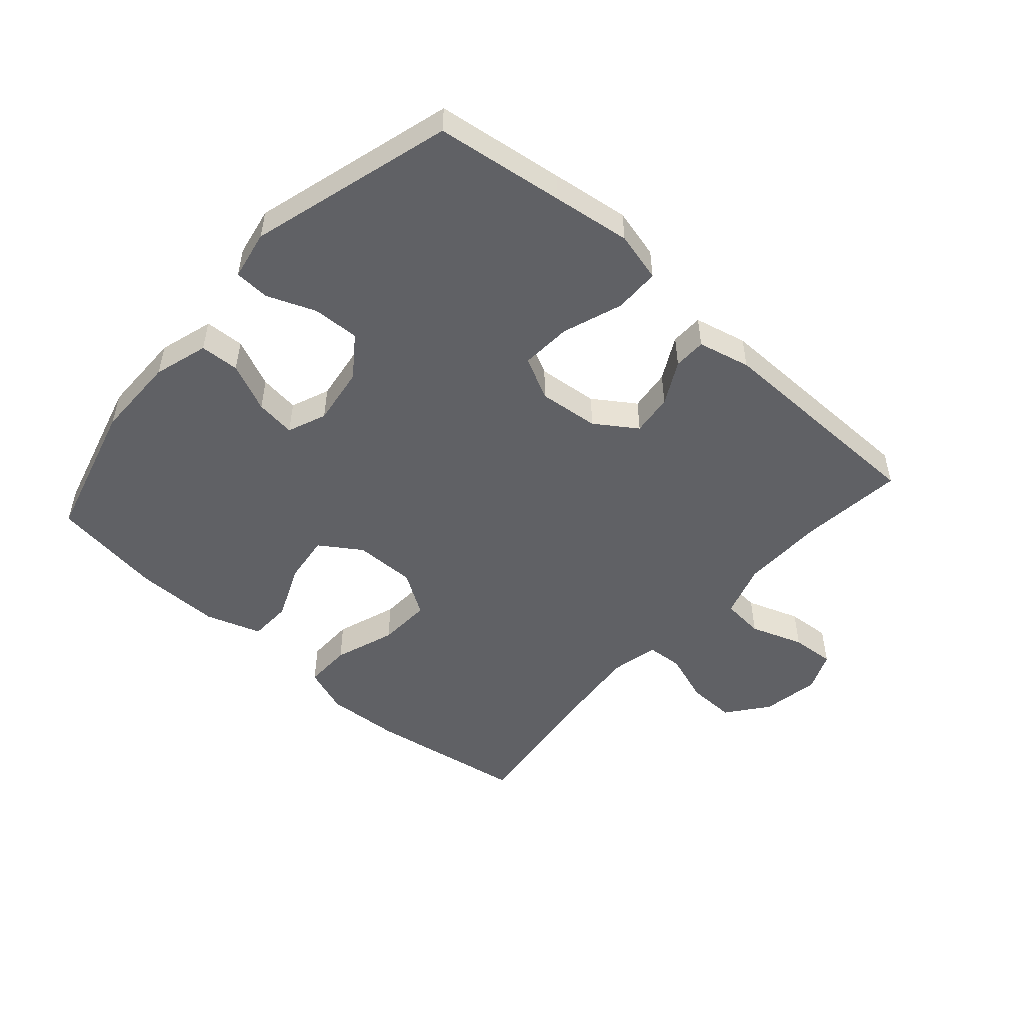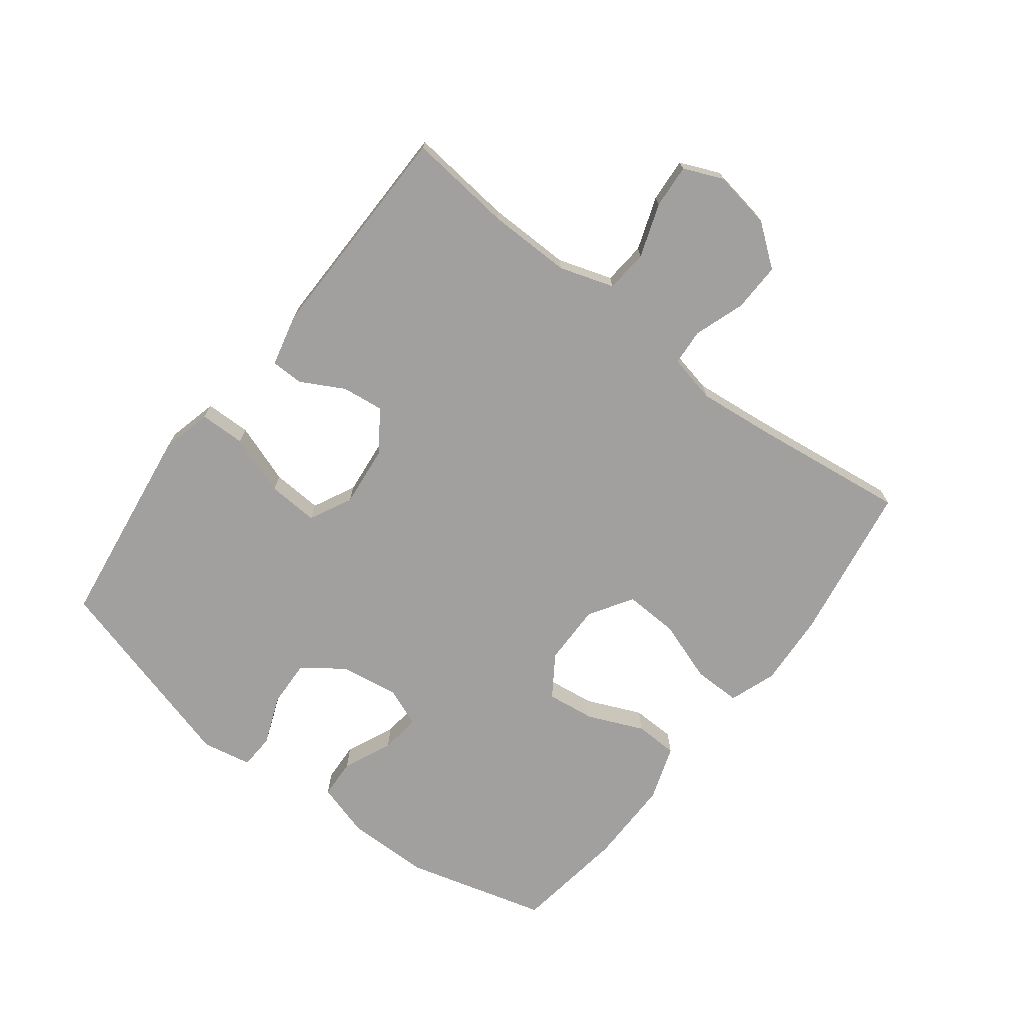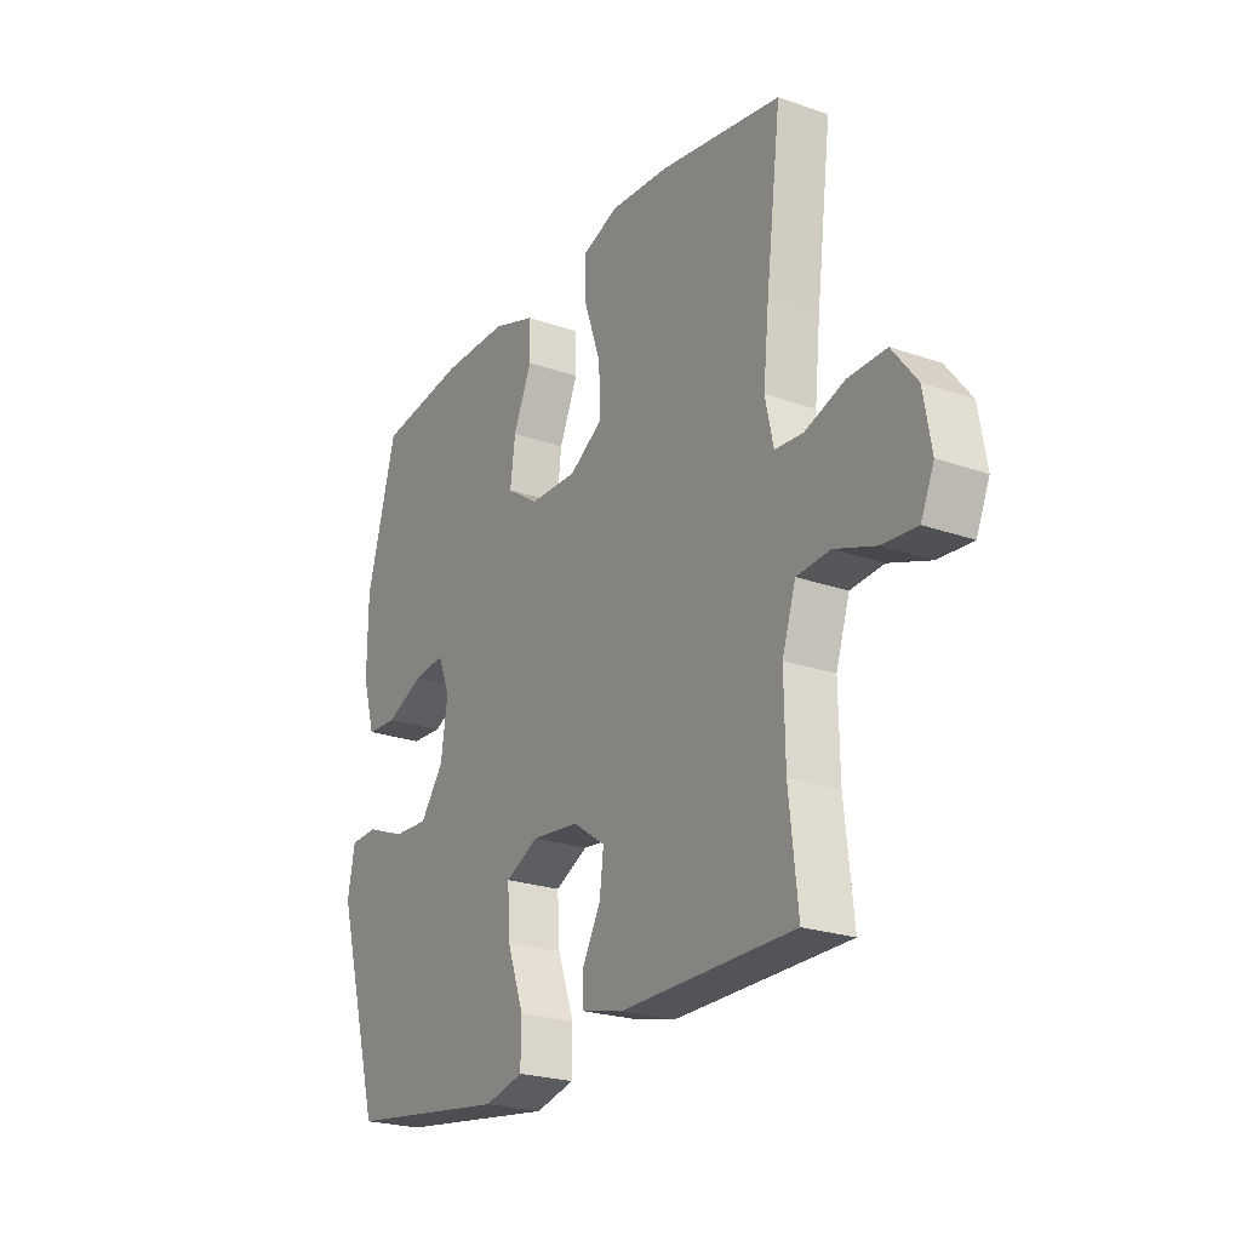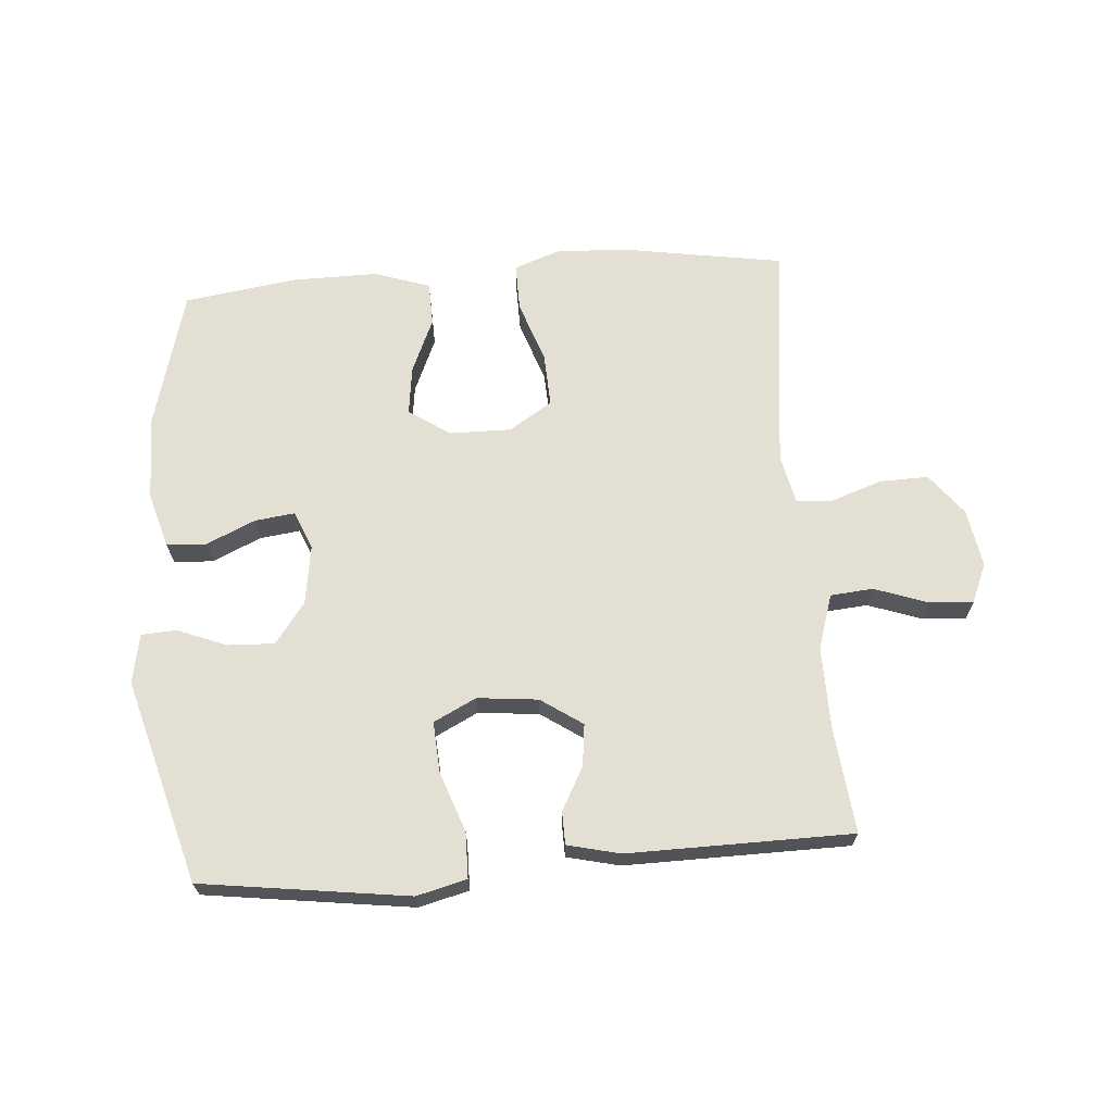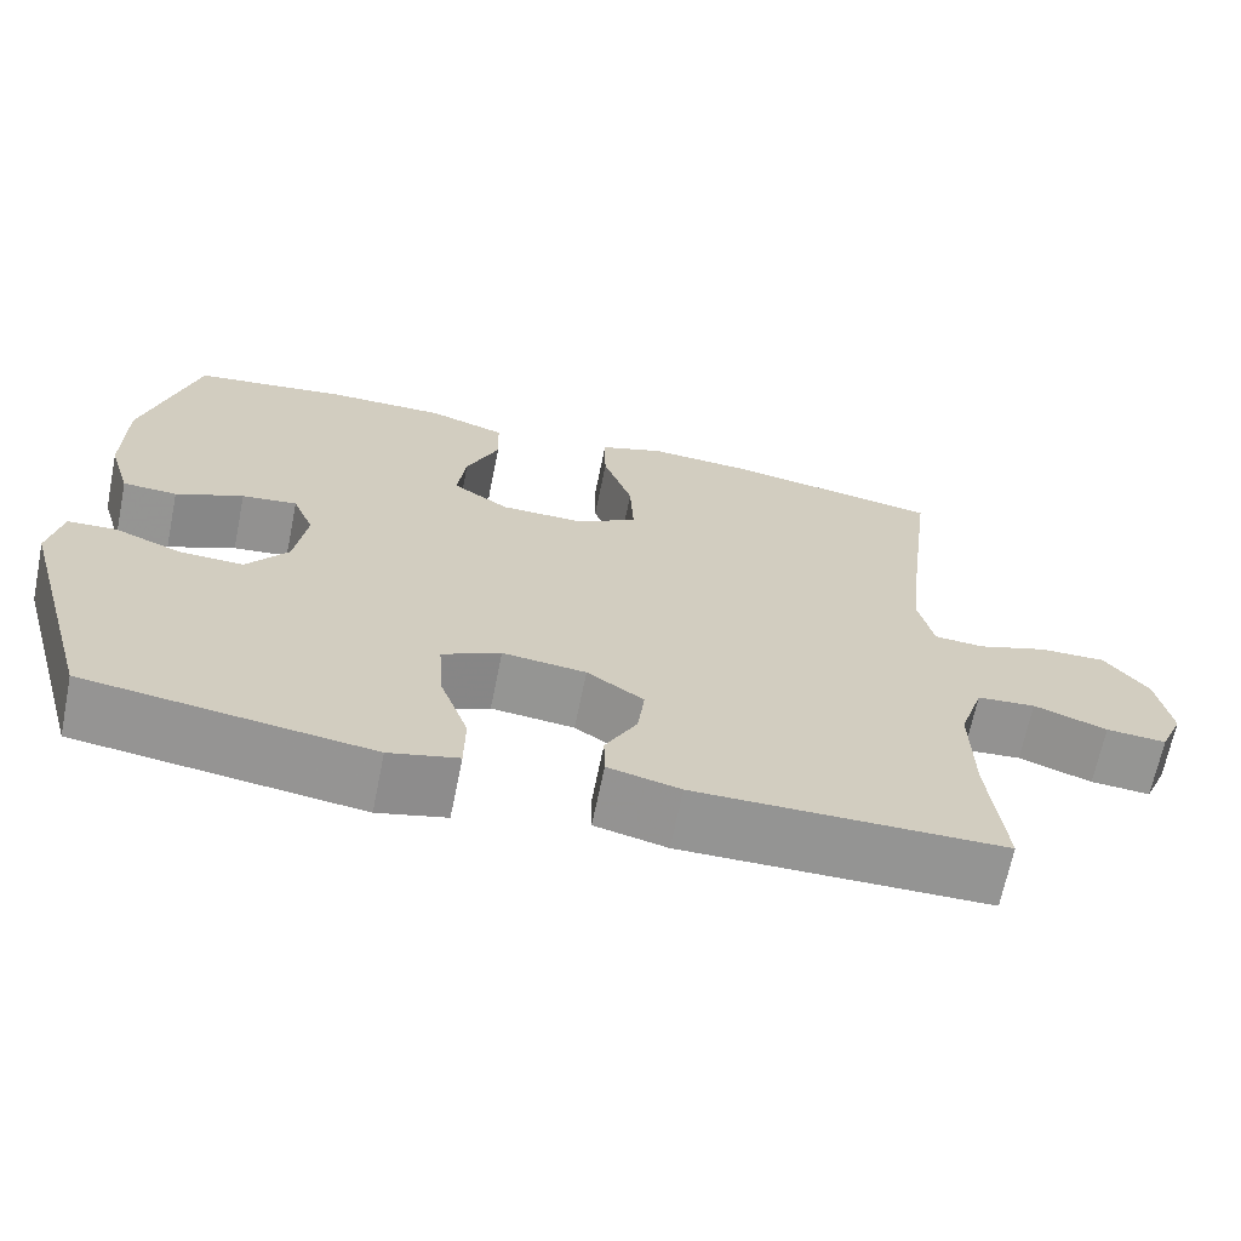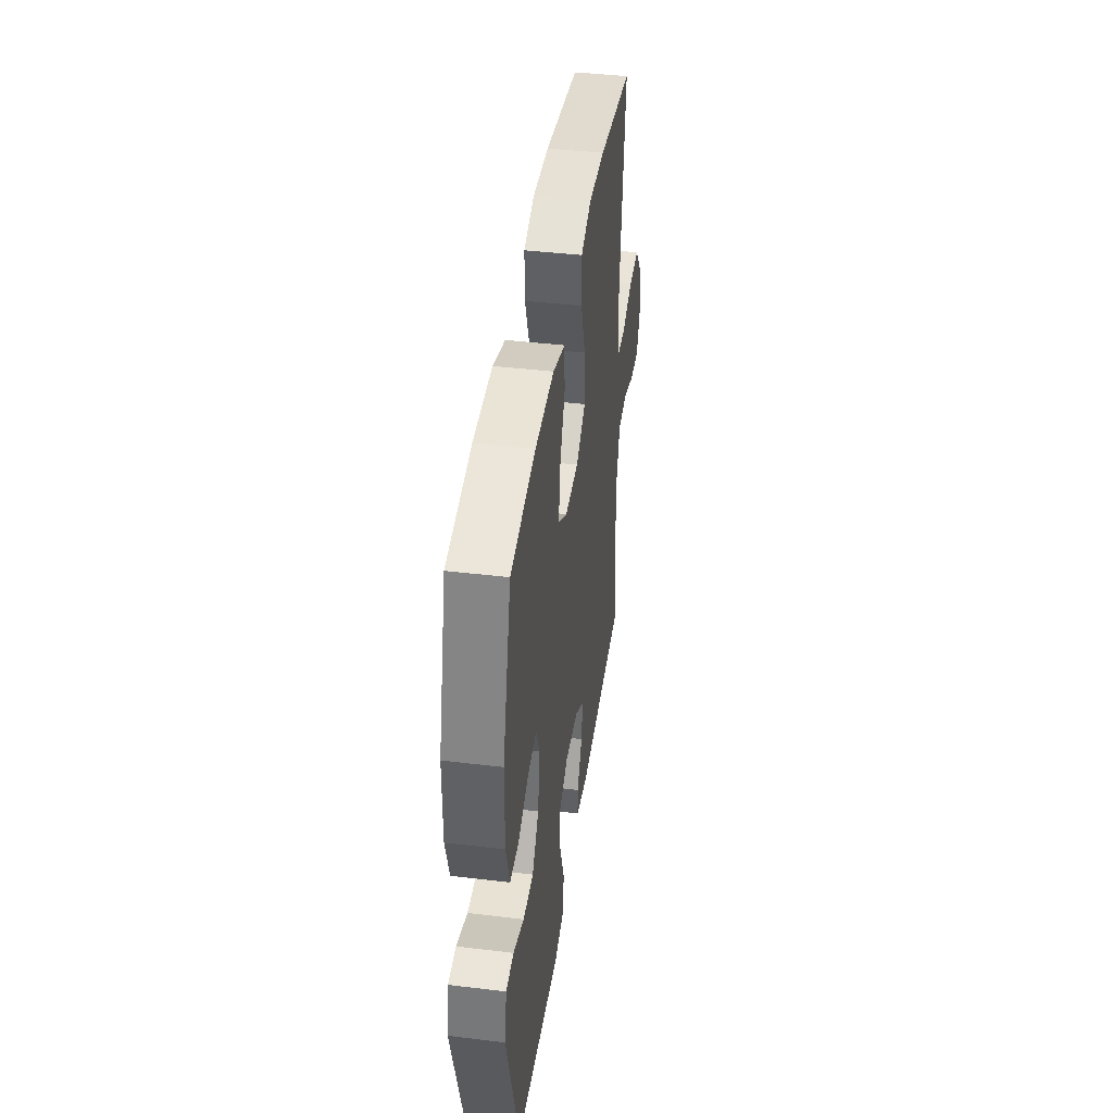
<metadata>
{"format":"obj","ext":"obj","renderer":"f3d","projection":"perspective","resolution":1024,"background":"white","views":[{"elev":-50.4,"azim":138.4,"up":"+Y"},{"elev":-71.8,"azim":-127.4,"up":"+Y"},{"elev":-23.3,"azim":-120.7,"up":"+Z"},{"elev":66.9,"azim":175.6,"up":"+Y"},{"elev":-67.1,"azim":168.5,"up":"+Z"},{"elev":42.2,"azim":98.2,"up":"+Z"}]}
</metadata>
<code>
v -0.5 0.07 -0.5
v -0.482 0.07 -0.333
v -0.48 0.07 -0.2
v -0.508 0.07 -0.113
v -0.576 0.07 -0.107
v -0.661 0.07 -0.137
v -0.731 0.07 -0.142
v -0.758 0.07 -0.079
v -0.742 0.07 0.014
v -0.691 0.07 0.08
v -0.613 0.07 0.078
v -0.532 0.07 0.05
v -0.474 0.07 0.054
v -0.457 0.07 0.131
v -0.469 0.07 0.249
v -0.5 0.07 0.5
v -0.248 0.07 0.541
v -0.129 0.07 0.548
v -0.054 0.07 0.521
v -0.055 0.07 0.445
v -0.089 0.07 0.347
v -0.093 0.07 0.261
v -0.024 0.07 0.217
v 0.074 0.07 0.218
v 0.14 0.07 0.262
v 0.13 0.07 0.34
v 0.092 0.07 0.428
v 0.094 0.07 0.497
v 0.183 0.07 0.527
v 0.32 0.07 0.526
v 0.5 0.07 0.5
v 0.561 0.07 0.275
v 0.562 0.07 0.141
v 0.536 0.07 0.054
v 0.473 0.07 0.051
v 0.395 0.07 0.086
v 0.331 0.07 0.094
v 0.306 0.07 0.032
v 0.32 0.07 -0.062
v 0.368 0.07 -0.127
v 0.443 0.07 -0.124
v 0.521 0.07 -0.093
v 0.577 0.07 -0.096
v 0.592 0.07 -0.175
v 0.5 0.07 -0.5
v 0.295 0.07 -0.528
v 0.17 0.07 -0.545
v 0.09 0.07 -0.525
v 0.089 0.07 -0.452
v 0.123 0.07 -0.356
v 0.128 0.07 -0.275
v 0.06 0.07 -0.241
v -0.037 0.07 -0.251
v -0.103 0.07 -0.296
v -0.095 0.07 -0.363
v -0.058 0.07 -0.432
v -0.059 0.07 -0.484
v -0.143 0.07 -0.504
v -0.5 0 -0.5
v -0.482 0 -0.333
v -0.48 0 -0.2
v -0.508 0 -0.113
v -0.576 0 -0.107
v -0.661 0 -0.137
v -0.731 0 -0.142
v -0.758 0 -0.079
v -0.742 0 0.014
v -0.691 0 0.08
v -0.613 0 0.078
v -0.532 0 0.05
v -0.474 0 0.054
v -0.457 0 0.131
v -0.469 0 0.249
v -0.5 0 0.5
v -0.248 0 0.541
v -0.129 0 0.548
v -0.054 0 0.521
v -0.055 0 0.445
v -0.089 0 0.347
v -0.093 0 0.261
v -0.024 0 0.217
v 0.074 0 0.218
v 0.14 0 0.262
v 0.13 0 0.34
v 0.092 0 0.428
v 0.094 0 0.497
v 0.183 0 0.527
v 0.32 0 0.526
v 0.5 0 0.5
v 0.561 0 0.275
v 0.562 0 0.141
v 0.536 0 0.054
v 0.473 0 0.051
v 0.395 0 0.086
v 0.331 0 0.094
v 0.306 0 0.032
v 0.32 0 -0.062
v 0.368 0 -0.127
v 0.443 0 -0.124
v 0.521 0 -0.093
v 0.577 0 -0.096
v 0.592 0 -0.175
v 0.5 0 -0.5
v 0.295 0 -0.528
v 0.17 0 -0.545
v 0.09 0 -0.525
v 0.089 0 -0.452
v 0.123 0 -0.356
v 0.128 0 -0.275
v 0.06 0 -0.241
v -0.037 0 -0.251
v -0.103 0 -0.296
v -0.095 0 -0.363
v -0.058 0 -0.432
v -0.059 0 -0.484
v -0.143 0 -0.504
f 58 1 2
f 57 58 2
f 56 57 2
f 55 56 2
f 54 55 2 3
f 53 54 3 4
f 52 53 4
f 48 49 50
f 47 48 50
f 46 47 50
f 45 46 50
f 44 45 50
f 43 44 50
f 42 43 50
f 41 42 50
f 40 41 50 51
f 39 40 51 52
f 34 35 36
f 33 34 36
f 32 33 36
f 31 32 36
f 30 31 36
f 29 30 36
f 28 29 36
f 27 28 36
f 26 27 36
f 25 26 36 37
f 24 25 37 38
f 19 20 21
f 18 19 21
f 17 18 21
f 16 17 21
f 15 16 21
f 14 15 21 22
f 13 14 22 23
f 10 11 12
f 9 10 12
f 8 9 12
f 7 8 12
f 6 7 12
f 5 6 12
f 4 5 12 13
f 38 39 52
f 24 38 52
f 23 24 52
f 13 23 52
f 4 13 52
f 60 59 116
f 60 116 115
f 60 115 114
f 60 114 113
f 61 60 113 112
f 62 61 112 111
f 62 111 110
f 108 107 106
f 108 106 105
f 108 105 104
f 108 104 103
f 108 103 102
f 108 102 101
f 108 101 100
f 108 100 99
f 109 108 99 98
f 110 109 98 97
f 94 93 92
f 94 92 91
f 94 91 90
f 94 90 89
f 94 89 88
f 94 88 87
f 94 87 86
f 94 86 85
f 94 85 84
f 95 94 84 83
f 96 95 83 82
f 79 78 77
f 79 77 76
f 79 76 75
f 79 75 74
f 79 74 73
f 80 79 73 72
f 81 80 72 71
f 70 69 68
f 70 68 67
f 70 67 66
f 70 66 65
f 70 65 64
f 70 64 63
f 71 70 63 62
f 110 97 96
f 110 96 82
f 110 82 81
f 110 81 71
f 110 71 62
f 1 59 60 2
f 2 60 61 3
f 3 61 62 4
f 4 62 63 5
f 5 63 64 6
f 6 64 65 7
f 7 65 66 8
f 8 66 67 9
f 9 67 68 10
f 10 68 69 11
f 11 69 70 12
f 12 70 71 13
f 13 71 72 14
f 14 72 73 15
f 15 73 74 16
f 16 74 75 17
f 17 75 76 18
f 18 76 77 19
f 19 77 78 20
f 20 78 79 21
f 21 79 80 22
f 22 80 81 23
f 23 81 82 24
f 24 82 83 25
f 25 83 84 26
f 26 84 85 27
f 27 85 86 28
f 28 86 87 29
f 29 87 88 30
f 30 88 89 31
f 31 89 90 32
f 32 90 91 33
f 33 91 92 34
f 34 92 93 35
f 35 93 94 36
f 36 94 95 37
f 37 95 96 38
f 38 96 97 39
f 39 97 98 40
f 40 98 99 41
f 41 99 100 42
f 42 100 101 43
f 43 101 102 44
f 44 102 103 45
f 45 103 104 46
f 46 104 105 47
f 47 105 106 48
f 48 106 107 49
f 49 107 108 50
f 50 108 109 51
f 51 109 110 52
f 52 110 111 53
f 53 111 112 54
f 54 112 113 55
f 55 113 114 56
f 56 114 115 57
f 57 115 116 58
f 58 116 59 1

</code>
